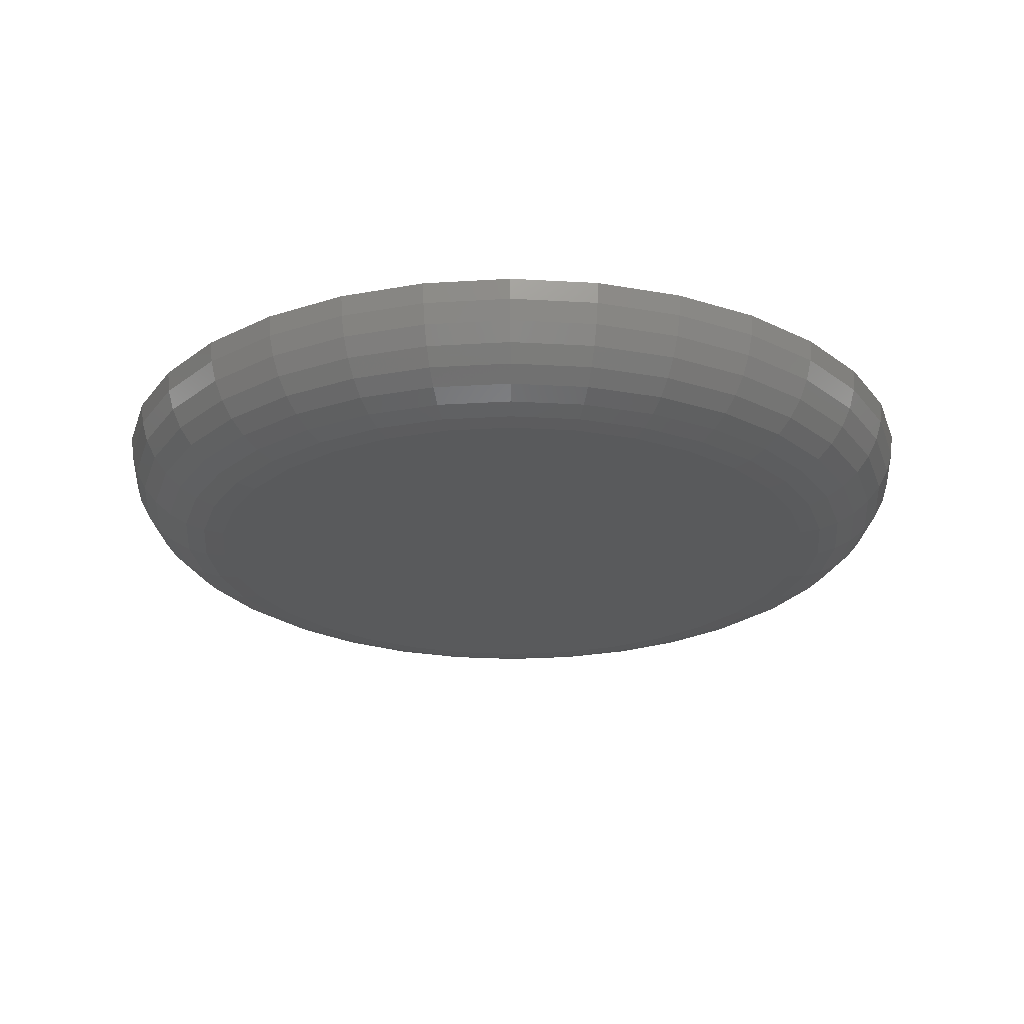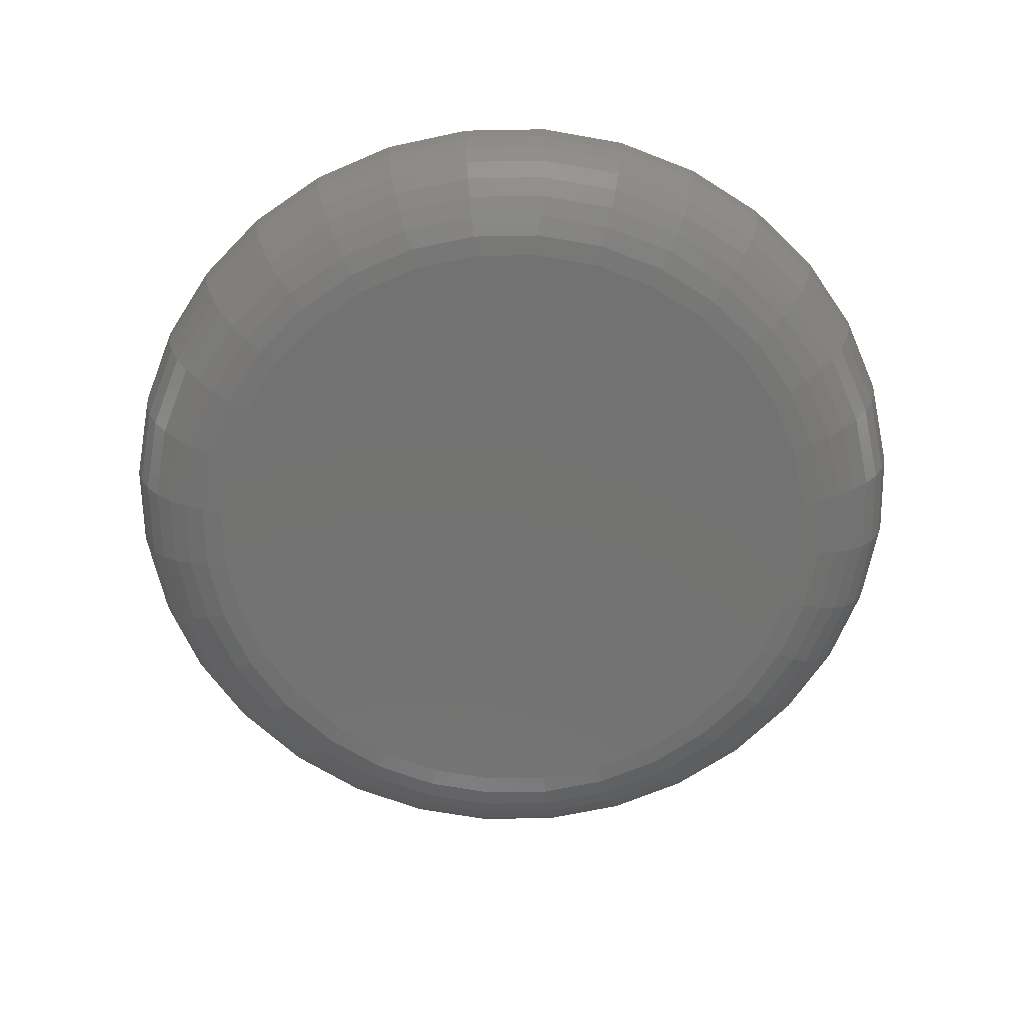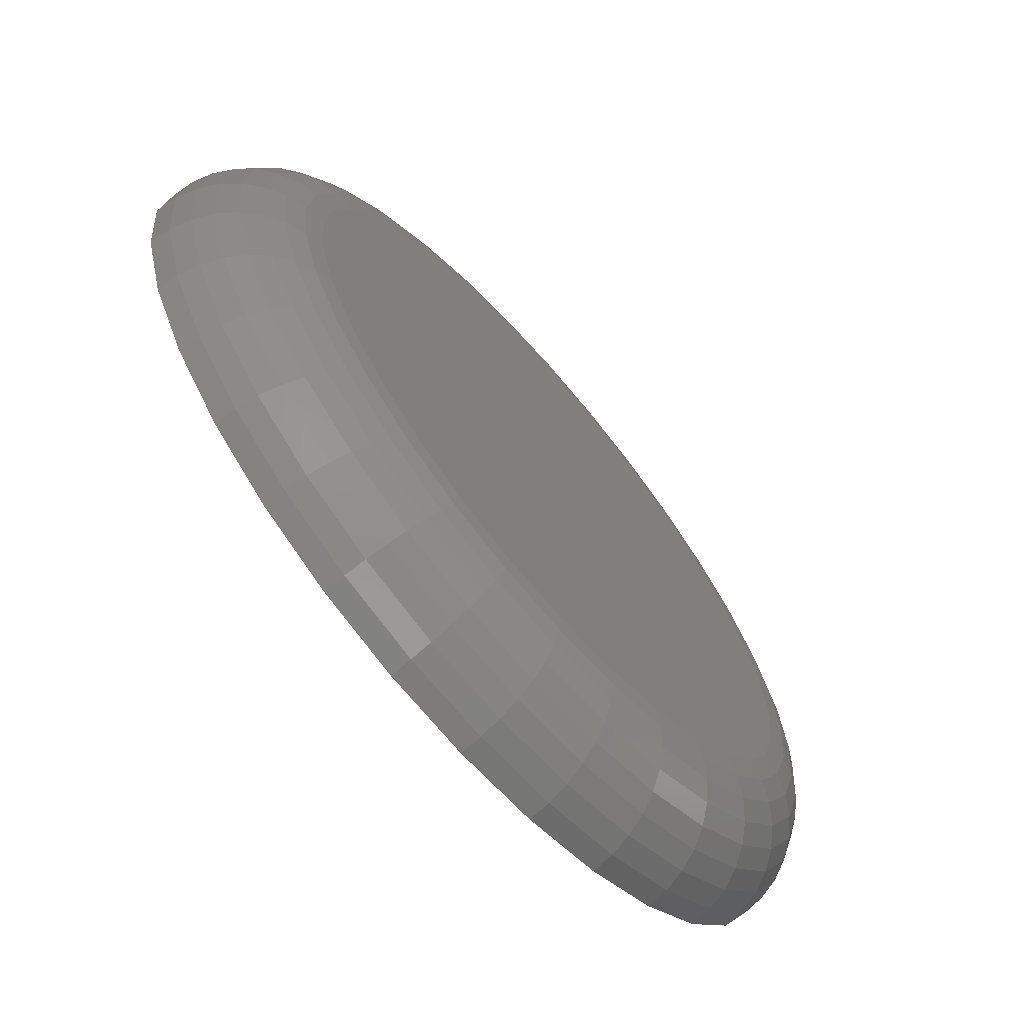
<metadata>
{"format":"stl","ext":"stl","renderer":"f3d","projection":"perspective","resolution":1024,"background":"white","views":[{"elev":-24.0,"azim":0.2,"up":"+Z"},{"elev":-64.8,"azim":130.4,"up":"+Z"},{"elev":-68.4,"azim":130.6,"up":"+Y"}]}
</metadata>
<code>
# stl→obj: 288 verts, 572 faces
v -0.0012 0.01497 0
v 0.003258 0.01632 0
v 0.007895 0.01678 0
v 0.01253 0.01632 0
v 0.01699 0.01497 0
v -0.005309 0.01277 0
v 0.0211 0.01277 0
v -0.008911 0.009815 0
v 0.0247 0.009815 0
v -0.01187 0.006214 0
v 0.02766 0.006214 0
v -0.01406 0.002105 0
v 0.02985 0.002105 0
v -0.01542 -0.002354 0
v 0.0312 -0.002354 0
v 0.02985 -0.01609 0
v -0.01406 -0.01609 0
v 0.0312 -0.01163 0
v -0.01187 -0.02019 0
v 0.02766 -0.02019 0
v -0.008911 -0.0238 0
v 0.0247 -0.0238 0
v -0.005309 -0.02675 0
v 0.0211 -0.02675 0
v -0.0012 -0.02895 0
v 0.01699 -0.02895 0
v 0.003258 -0.0303 0
v 0.007895 -0.03076 0
v 0.01253 -0.0303 0
v -0.01542 -0.01163 0
v -0.01587 -0.00699 0
v 0.03166 -0.00699 0
v 0.007895 0.02459 0.007812
v 0.001734 0.02398 0.007812
v -0.00419 0.02219 0.007812
v 0.01406 0.02398 0.007812
v 0.01998 0.02219 0.007812
v -0.00965 0.01927 0.007812
v 0.02544 0.01927 0.007812
v -0.01443 0.01534 0.007812
v 0.03022 0.01534 0.007812
v -0.01836 0.01055 0.007812
v 0.03415 0.01055 0.007812
v -0.02128 0.005095 0.007812
v 0.03707 0.005095 0.007812
v -0.02308 -0.0008294 0.007812
v 0.03887 -0.0008294 0.007812
v 0.03887 -0.01315 0.007812
v -0.02128 -0.01907 0.007812
v 0.03707 -0.01907 0.007812
v -0.01836 -0.02453 0.007812
v 0.03415 -0.02453 0.007812
v -0.01443 -0.02932 0.007812
v 0.03022 -0.02932 0.007812
v -0.00965 -0.03325 0.007812
v 0.02544 -0.03325 0.007812
v -0.00419 -0.03617 0.007812
v 0.01998 -0.03617 0.007812
v 0.001734 -0.03796 0.007812
v 0.007895 -0.03857 0.007812
v 0.01406 -0.03796 0.007812
v 0.03947 -0.00699 0.007812
v -0.02368 -0.00699 0.007812
v -0.02308 -0.01315 0.007812
v 0.03932 -0.00699 0.006288
v 0.03872 -0.01312 0.006288
v 0.03888 -0.00699 0.004823
v 0.03828 -0.01303 0.004823
v 0.03816 -0.00699 0.003472
v 0.03758 -0.01289 0.003472
v 0.03719 -0.00699 0.002288
v 0.03662 -0.0127 0.002288
v 0.036 -0.00699 0.001317
v 0.03546 -0.01247 0.001317
v 0.03465 -0.00699 0.0005947
v 0.03414 -0.01221 0.0005947
v 0.03319 -0.00699 0.0001501
v 0.0327 -0.01192 0.0001501
v -0.02293 -0.01312 0.006288
v -0.02353 -0.00699 0.006288
v -0.02249 -0.01303 0.004823
v -0.02309 -0.00699 0.004823
v -0.02179 -0.01289 0.003472
v -0.02237 -0.00699 0.003472
v -0.02083 -0.0127 0.002288
v -0.0214 -0.00699 0.002288
v -0.01967 -0.01247 0.001317
v -0.02021 -0.00699 0.001317
v -0.01835 -0.01221 0.0005947
v -0.01886 -0.00699 0.0005947
v -0.01691 -0.01192 0.0001501
v -0.0174 -0.00699 0.0001501
v -0.02114 -0.01902 0.006288
v -0.02073 -0.01885 0.004823
v -0.02006 -0.01857 0.003472
v -0.01917 -0.0182 0.002288
v -0.01807 -0.01775 0.001317
v -0.01682 -0.01723 0.0005947
v -0.01547 -0.01667 0.0001501
v -0.01824 -0.02445 0.006288
v -0.01787 -0.0242 0.004823
v -0.01727 -0.0238 0.003472
v -0.01646 -0.02326 0.002288
v -0.01548 -0.02261 0.001317
v -0.01435 -0.02186 0.0005947
v -0.01313 -0.02104 0.0001501
v -0.01433 -0.02921 0.006288
v -0.01401 -0.0289 0.004823
v -0.0135 -0.02839 0.003472
v -0.01282 -0.0277 0.002288
v -0.01198 -0.02686 0.001317
v -0.01102 -0.02591 0.0005947
v -0.009988 -0.02487 0.0001501
v -0.009566 -0.03312 0.006288
v -0.009319 -0.03275 0.004823
v -0.008918 -0.03215 0.003472
v -0.008378 -0.03134 0.002288
v -0.007721 -0.03036 0.001317
v -0.00697 -0.02924 0.0005947
v -0.006156 -0.02802 0.0001501
v -0.004133 -0.03603 0.006288
v -0.003962 -0.03562 0.004823
v -0.003686 -0.03495 0.003472
v -0.003314 -0.03405 0.002288
v -0.002861 -0.03296 0.001317
v -0.002344 -0.03171 0.0005947
v -0.001784 -0.03036 0.0001501
v 0.001763 -0.03782 0.006288
v 0.00185 -0.03738 0.004823
v 0.001991 -0.03667 0.003472
v 0.00218 -0.03572 0.002288
v 0.002411 -0.03456 0.001317
v 0.002675 -0.03323 0.0005947
v 0.002961 -0.03179 0.0001501
v 0.007895 -0.03842 0.006288
v 0.007895 -0.03797 0.004823
v 0.007895 -0.03725 0.003472
v 0.007895 -0.03628 0.002288
v 0.007895 -0.0351 0.001317
v 0.007895 -0.03375 0.0005947
v 0.007895 -0.03228 0.0001501
v 0.01403 -0.03782 0.006288
v 0.01394 -0.03738 0.004823
v 0.0138 -0.03667 0.003472
v 0.01361 -0.03572 0.002288
v 0.01338 -0.03456 0.001317
v 0.01311 -0.03323 0.0005947
v 0.01283 -0.03179 0.0001501
v 0.01992 -0.03603 0.006288
v 0.01975 -0.03562 0.004823
v 0.01948 -0.03495 0.003472
v 0.0191 -0.03405 0.002288
v 0.01865 -0.03296 0.001317
v 0.01813 -0.03171 0.0005947
v 0.01757 -0.03036 0.0001501
v 0.02536 -0.03312 0.006288
v 0.02511 -0.03275 0.004823
v 0.02471 -0.03215 0.003472
v 0.02417 -0.03134 0.002288
v 0.02351 -0.03036 0.001317
v 0.02276 -0.02924 0.0005947
v 0.02195 -0.02802 0.0001501
v 0.03012 -0.02921 0.006288
v 0.0298 -0.0289 0.004823
v 0.02929 -0.02839 0.003472
v 0.02861 -0.0277 0.002288
v 0.02777 -0.02686 0.001317
v 0.02681 -0.02591 0.0005947
v 0.02578 -0.02487 0.0001501
v 0.03403 -0.02445 0.006288
v 0.03366 -0.0242 0.004823
v 0.03306 -0.0238 0.003472
v 0.03225 -0.02326 0.002288
v 0.03126 -0.02261 0.001317
v 0.03014 -0.02186 0.0005947
v 0.02892 -0.02104 0.0001501
v 0.03693 -0.01902 0.006288
v 0.03652 -0.01885 0.004823
v 0.03585 -0.01857 0.003472
v 0.03496 -0.0182 0.002288
v 0.03386 -0.01775 0.001317
v 0.03261 -0.01723 0.0005947
v 0.03126 -0.01667 0.0001501
v -0.02293 -0.0008587 0.006288
v -0.02249 -0.0009454 0.004823
v -0.02179 -0.001086 0.003472
v -0.02083 -0.001276 0.002288
v -0.01967 -0.001507 0.001317
v -0.01835 -0.00177 0.0005947
v -0.01691 -0.002056 0.0001501
v 0.03872 -0.0008587 0.006288
v 0.03828 -0.0009454 0.004823
v 0.03758 -0.001086 0.003472
v 0.03662 -0.001276 0.002288
v 0.03546 -0.001507 0.001317
v 0.03414 -0.00177 0.0005947
v 0.0327 -0.002056 0.0001501
v 0.03693 0.005037 0.006288
v 0.03652 0.004867 0.004823
v 0.03585 0.004591 0.003472
v 0.03496 0.004219 0.002288
v 0.03386 0.003766 0.001317
v 0.03261 0.003249 0.0005947
v 0.03126 0.002688 0.0001501
v 0.03403 0.01047 0.006288
v 0.03366 0.01022 0.004823
v 0.03306 0.009823 0.003472
v 0.03225 0.009283 0.002288
v 0.03126 0.008625 0.001317
v 0.03014 0.007875 0.0005947
v 0.02892 0.007061 0.0001501
v 0.03012 0.01523 0.006288
v 0.0298 0.01492 0.004823
v 0.02929 0.01441 0.003472
v 0.02861 0.01372 0.002288
v 0.02777 0.01288 0.001317
v 0.02681 0.01193 0.0005947
v 0.02578 0.01089 0.0001501
v 0.02536 0.01914 0.006288
v 0.02511 0.01877 0.004823
v 0.02471 0.01817 0.003472
v 0.02417 0.01736 0.002288
v 0.02351 0.01638 0.001317
v 0.02276 0.01526 0.0005947
v 0.02195 0.01404 0.0001501
v 0.01992 0.02205 0.006288
v 0.01975 0.02164 0.004823
v 0.01948 0.02097 0.003472
v 0.0191 0.02007 0.002288
v 0.01865 0.01898 0.001317
v 0.01813 0.01773 0.0005947
v 0.01757 0.01638 0.0001501
v 0.01403 0.02383 0.006288
v 0.01394 0.0234 0.004823
v 0.0138 0.02269 0.003472
v 0.01361 0.02174 0.002288
v 0.01338 0.02058 0.001317
v 0.01311 0.01925 0.0005947
v 0.01283 0.01781 0.0001501
v 0.007895 0.02444 0.006288
v 0.007895 0.02399 0.004823
v 0.007895 0.02327 0.003472
v 0.007895 0.0223 0.002288
v 0.007895 0.02112 0.001317
v 0.007895 0.01977 0.0005947
v 0.007895 0.0183 0.0001501
v 0.001763 0.02383 0.006288
v 0.00185 0.0234 0.004823
v 0.001991 0.02269 0.003472
v 0.00218 0.02174 0.002288
v 0.002411 0.02058 0.001317
v 0.002675 0.01925 0.0005947
v 0.002961 0.01781 0.0001501
v -0.004133 0.02205 0.006288
v -0.003962 0.02164 0.004823
v -0.003686 0.02097 0.003472
v -0.003314 0.02007 0.002288
v -0.002861 0.01898 0.001317
v -0.002344 0.01773 0.0005947
v -0.001784 0.01638 0.0001501
v -0.009566 0.01914 0.006288
v -0.009319 0.01877 0.004823
v -0.008918 0.01817 0.003472
v -0.008378 0.01736 0.002288
v -0.007721 0.01638 0.001317
v -0.00697 0.01526 0.0005947
v -0.006156 0.01404 0.0001501
v -0.01433 0.01523 0.006288
v -0.01401 0.01492 0.004823
v -0.0135 0.01441 0.003472
v -0.01282 0.01372 0.002288
v -0.01198 0.01288 0.001317
v -0.01102 0.01193 0.0005947
v -0.009988 0.01089 0.0001501
v -0.01824 0.01047 0.006288
v -0.01787 0.01022 0.004823
v -0.01727 0.009823 0.003472
v -0.01646 0.009283 0.002288
v -0.01548 0.008625 0.001317
v -0.01435 0.007875 0.0005947
v -0.01313 0.007061 0.0001501
v -0.02114 0.005037 0.006288
v -0.02073 0.004867 0.004823
v -0.02006 0.004591 0.003472
v -0.01917 0.004219 0.002288
v -0.01807 0.003766 0.001317
v -0.01682 0.003249 0.0005947
v -0.01547 0.002688 0.0001501
f 1 2 3
f 1 3 4
f 5 1 4
f 6 1 5
f 7 6 5
f 8 6 7
f 9 8 7
f 10 8 9
f 11 10 9
f 12 10 11
f 13 12 11
f 14 12 13
f 15 14 13
f 16 17 18
f 19 17 16
f 20 19 16
f 21 19 20
f 22 21 20
f 23 21 22
f 24 23 22
f 25 23 24
f 26 25 24
f 27 25 26
f 28 27 26
f 29 28 26
f 17 30 18
f 18 30 31
f 18 31 32
f 32 31 14
f 32 14 15
f 33 34 35
f 36 33 35
f 36 35 37
f 37 35 38
f 37 38 39
f 39 38 40
f 39 40 41
f 41 40 42
f 41 42 43
f 43 42 44
f 43 44 45
f 45 44 46
f 45 46 47
f 48 49 50
f 50 49 51
f 50 51 52
f 52 51 53
f 52 53 54
f 54 53 55
f 54 55 56
f 56 55 57
f 56 57 58
f 58 57 59
f 58 59 60
f 58 60 61
f 47 46 62
f 62 46 63
f 62 63 48
f 48 63 64
f 48 64 49
f 62 48 65
f 65 48 66
f 65 66 67
f 67 66 68
f 67 68 69
f 69 68 70
f 69 70 71
f 71 70 72
f 71 72 73
f 73 72 74
f 73 74 75
f 75 74 76
f 75 76 77
f 77 76 78
f 77 78 32
f 32 78 18
f 64 63 79
f 79 63 80
f 79 80 81
f 81 80 82
f 81 82 83
f 83 82 84
f 83 84 85
f 85 84 86
f 85 86 87
f 87 86 88
f 87 88 89
f 89 88 90
f 89 90 91
f 91 90 92
f 91 92 30
f 30 92 31
f 49 64 93
f 93 64 79
f 93 79 94
f 94 79 81
f 94 81 95
f 95 81 83
f 95 83 96
f 96 83 85
f 96 85 97
f 97 85 87
f 97 87 98
f 98 87 89
f 98 89 99
f 99 89 91
f 99 91 17
f 17 91 30
f 51 49 100
f 100 49 93
f 100 93 101
f 101 93 94
f 101 94 102
f 102 94 95
f 102 95 103
f 103 95 96
f 103 96 104
f 104 96 97
f 104 97 105
f 105 97 98
f 105 98 106
f 106 98 99
f 106 99 19
f 19 99 17
f 53 51 107
f 107 51 100
f 107 100 108
f 108 100 101
f 108 101 109
f 109 101 102
f 109 102 110
f 110 102 103
f 110 103 111
f 111 103 104
f 111 104 112
f 112 104 105
f 112 105 113
f 113 105 106
f 113 106 21
f 21 106 19
f 55 53 114
f 114 53 107
f 114 107 115
f 115 107 108
f 115 108 116
f 116 108 109
f 116 109 117
f 117 109 110
f 117 110 118
f 118 110 111
f 118 111 119
f 119 111 112
f 119 112 120
f 120 112 113
f 120 113 23
f 23 113 21
f 57 55 121
f 121 55 114
f 121 114 122
f 122 114 115
f 122 115 123
f 123 115 116
f 123 116 124
f 124 116 117
f 124 117 125
f 125 117 118
f 125 118 126
f 126 118 119
f 126 119 127
f 127 119 120
f 127 120 25
f 25 120 23
f 59 57 128
f 128 57 121
f 128 121 129
f 129 121 122
f 129 122 130
f 130 122 123
f 130 123 131
f 131 123 124
f 131 124 132
f 132 124 125
f 132 125 133
f 133 125 126
f 133 126 134
f 134 126 127
f 134 127 27
f 27 127 25
f 60 59 135
f 135 59 128
f 135 128 136
f 136 128 129
f 136 129 137
f 137 129 130
f 137 130 138
f 138 130 131
f 138 131 139
f 139 131 132
f 139 132 140
f 140 132 133
f 140 133 141
f 141 133 134
f 141 134 28
f 28 134 27
f 61 60 142
f 142 60 135
f 142 135 143
f 143 135 136
f 143 136 144
f 144 136 137
f 144 137 145
f 145 137 138
f 145 138 146
f 146 138 139
f 146 139 147
f 147 139 140
f 147 140 148
f 148 140 141
f 148 141 29
f 29 141 28
f 58 61 149
f 149 61 142
f 149 142 150
f 150 142 143
f 150 143 151
f 151 143 144
f 151 144 152
f 152 144 145
f 152 145 153
f 153 145 146
f 153 146 154
f 154 146 147
f 154 147 155
f 155 147 148
f 155 148 26
f 26 148 29
f 56 58 156
f 156 58 149
f 156 149 157
f 157 149 150
f 157 150 158
f 158 150 151
f 158 151 159
f 159 151 152
f 159 152 160
f 160 152 153
f 160 153 161
f 161 153 154
f 161 154 162
f 162 154 155
f 162 155 24
f 24 155 26
f 54 56 163
f 163 56 156
f 163 156 164
f 164 156 157
f 164 157 165
f 165 157 158
f 165 158 166
f 166 158 159
f 166 159 167
f 167 159 160
f 167 160 168
f 168 160 161
f 168 161 169
f 169 161 162
f 169 162 22
f 22 162 24
f 52 54 170
f 170 54 163
f 170 163 171
f 171 163 164
f 171 164 172
f 172 164 165
f 172 165 173
f 173 165 166
f 173 166 174
f 174 166 167
f 174 167 175
f 175 167 168
f 175 168 176
f 176 168 169
f 176 169 20
f 20 169 22
f 50 52 177
f 177 52 170
f 177 170 178
f 178 170 171
f 178 171 179
f 179 171 172
f 179 172 180
f 180 172 173
f 180 173 181
f 181 173 174
f 181 174 182
f 182 174 175
f 182 175 183
f 183 175 176
f 183 176 16
f 16 176 20
f 48 50 66
f 66 50 177
f 66 177 68
f 68 177 178
f 68 178 70
f 70 178 179
f 70 179 72
f 72 179 180
f 72 180 74
f 74 180 181
f 74 181 76
f 76 181 182
f 76 182 78
f 78 182 183
f 78 183 18
f 18 183 16
f 63 46 80
f 80 46 184
f 80 184 82
f 82 184 185
f 82 185 84
f 84 185 186
f 84 186 86
f 86 186 187
f 86 187 88
f 88 187 188
f 88 188 90
f 90 188 189
f 90 189 92
f 92 189 190
f 92 190 31
f 31 190 14
f 47 62 191
f 191 62 65
f 191 65 192
f 192 65 67
f 192 67 193
f 193 67 69
f 193 69 194
f 194 69 71
f 194 71 195
f 195 71 73
f 195 73 196
f 196 73 75
f 196 75 197
f 197 75 77
f 197 77 15
f 15 77 32
f 45 47 198
f 198 47 191
f 198 191 199
f 199 191 192
f 199 192 200
f 200 192 193
f 200 193 201
f 201 193 194
f 201 194 202
f 202 194 195
f 202 195 203
f 203 195 196
f 203 196 204
f 204 196 197
f 204 197 13
f 13 197 15
f 43 45 205
f 205 45 198
f 205 198 206
f 206 198 199
f 206 199 207
f 207 199 200
f 207 200 208
f 208 200 201
f 208 201 209
f 209 201 202
f 209 202 210
f 210 202 203
f 210 203 211
f 211 203 204
f 211 204 11
f 11 204 13
f 41 43 212
f 212 43 205
f 212 205 213
f 213 205 206
f 213 206 214
f 214 206 207
f 214 207 215
f 215 207 208
f 215 208 216
f 216 208 209
f 216 209 217
f 217 209 210
f 217 210 218
f 218 210 211
f 218 211 9
f 9 211 11
f 39 41 219
f 219 41 212
f 219 212 220
f 220 212 213
f 220 213 221
f 221 213 214
f 221 214 222
f 222 214 215
f 222 215 223
f 223 215 216
f 223 216 224
f 224 216 217
f 224 217 225
f 225 217 218
f 225 218 7
f 7 218 9
f 37 39 226
f 226 39 219
f 226 219 227
f 227 219 220
f 227 220 228
f 228 220 221
f 228 221 229
f 229 221 222
f 229 222 230
f 230 222 223
f 230 223 231
f 231 223 224
f 231 224 232
f 232 224 225
f 232 225 5
f 5 225 7
f 36 37 233
f 233 37 226
f 233 226 234
f 234 226 227
f 234 227 235
f 235 227 228
f 235 228 236
f 236 228 229
f 236 229 237
f 237 229 230
f 237 230 238
f 238 230 231
f 238 231 239
f 239 231 232
f 239 232 4
f 4 232 5
f 33 36 240
f 240 36 233
f 240 233 241
f 241 233 234
f 241 234 242
f 242 234 235
f 242 235 243
f 243 235 236
f 243 236 244
f 244 236 237
f 244 237 245
f 245 237 238
f 245 238 246
f 246 238 239
f 246 239 3
f 3 239 4
f 34 33 247
f 247 33 240
f 247 240 248
f 248 240 241
f 248 241 249
f 249 241 242
f 249 242 250
f 250 242 243
f 250 243 251
f 251 243 244
f 251 244 252
f 252 244 245
f 252 245 253
f 253 245 246
f 253 246 2
f 2 246 3
f 35 34 254
f 254 34 247
f 254 247 255
f 255 247 248
f 255 248 256
f 256 248 249
f 256 249 257
f 257 249 250
f 257 250 258
f 258 250 251
f 258 251 259
f 259 251 252
f 259 252 260
f 260 252 253
f 260 253 1
f 1 253 2
f 38 35 261
f 261 35 254
f 261 254 262
f 262 254 255
f 262 255 263
f 263 255 256
f 263 256 264
f 264 256 257
f 264 257 265
f 265 257 258
f 265 258 266
f 266 258 259
f 266 259 267
f 267 259 260
f 267 260 6
f 6 260 1
f 40 38 268
f 268 38 261
f 268 261 269
f 269 261 262
f 269 262 270
f 270 262 263
f 270 263 271
f 271 263 264
f 271 264 272
f 272 264 265
f 272 265 273
f 273 265 266
f 273 266 274
f 274 266 267
f 274 267 8
f 8 267 6
f 42 40 275
f 275 40 268
f 275 268 276
f 276 268 269
f 276 269 277
f 277 269 270
f 277 270 278
f 278 270 271
f 278 271 279
f 279 271 272
f 279 272 280
f 280 272 273
f 280 273 281
f 281 273 274
f 281 274 10
f 10 274 8
f 44 42 282
f 282 42 275
f 282 275 283
f 283 275 276
f 283 276 284
f 284 276 277
f 284 277 285
f 285 277 278
f 285 278 286
f 286 278 279
f 286 279 287
f 287 279 280
f 287 280 288
f 288 280 281
f 288 281 12
f 12 281 10
f 46 44 184
f 184 44 282
f 184 282 185
f 185 282 283
f 185 283 186
f 186 283 284
f 186 284 187
f 187 284 285
f 187 285 188
f 188 285 286
f 188 286 189
f 189 286 287
f 189 287 190
f 190 287 288
f 190 288 14
f 14 288 12

</code>
